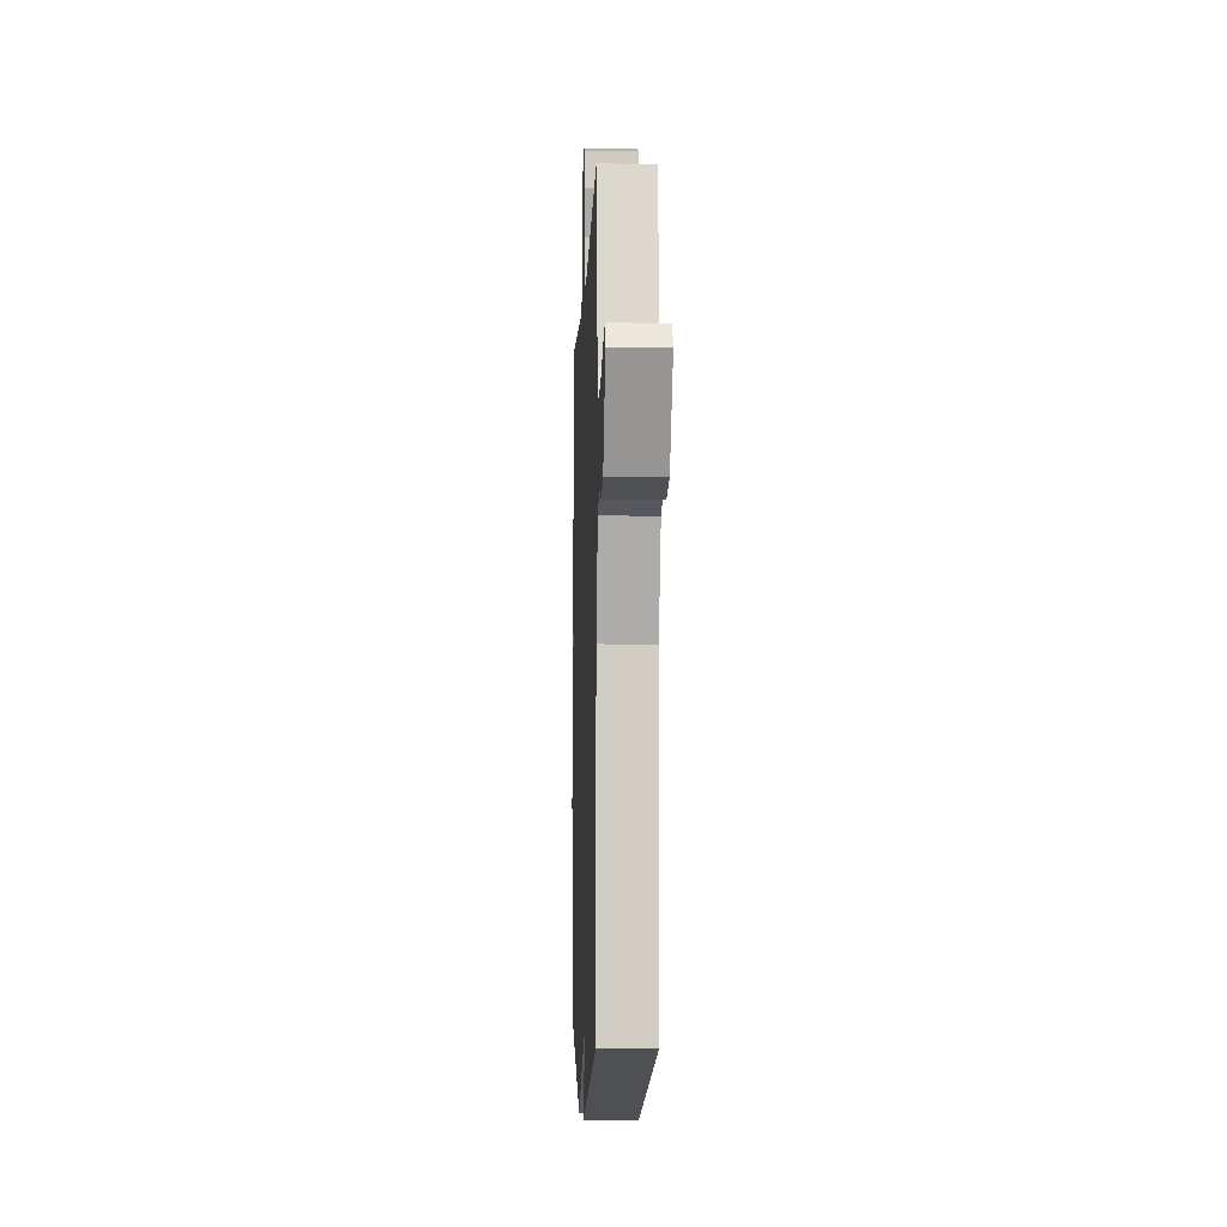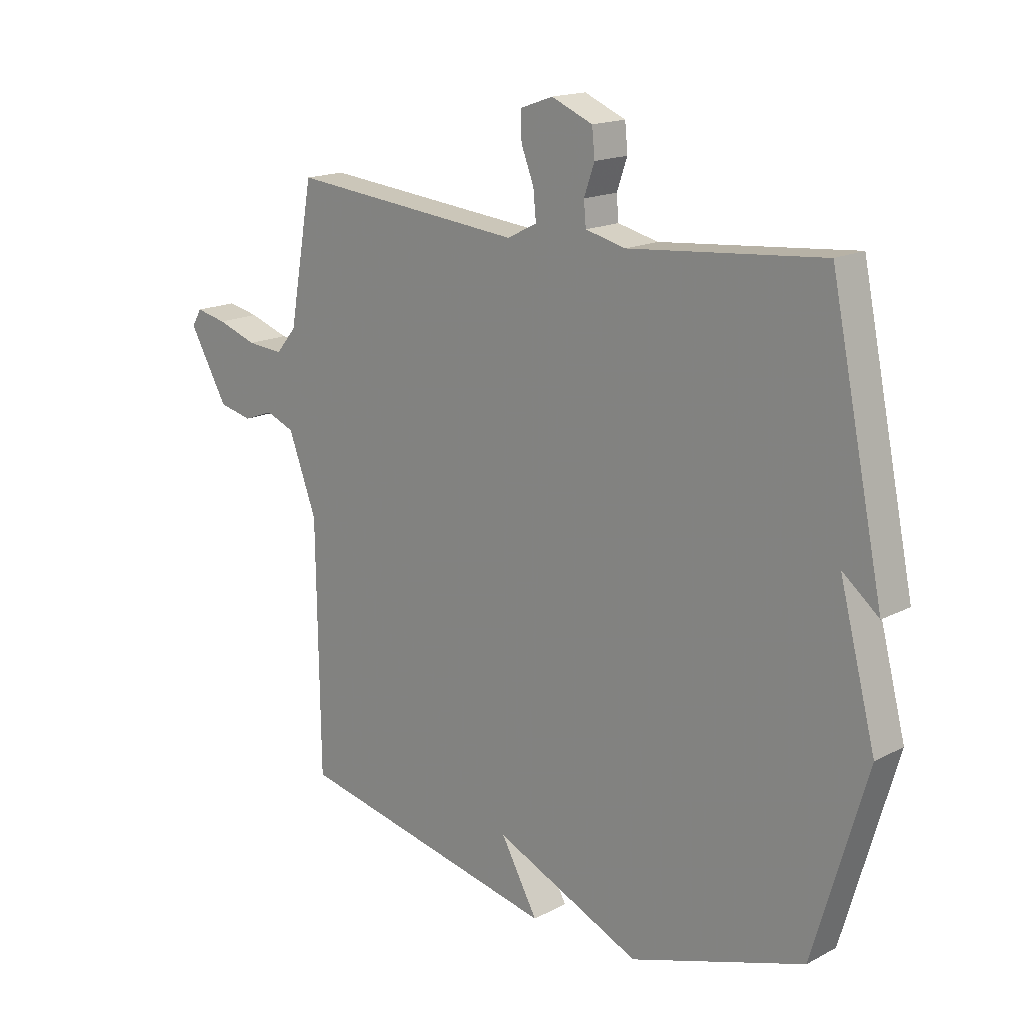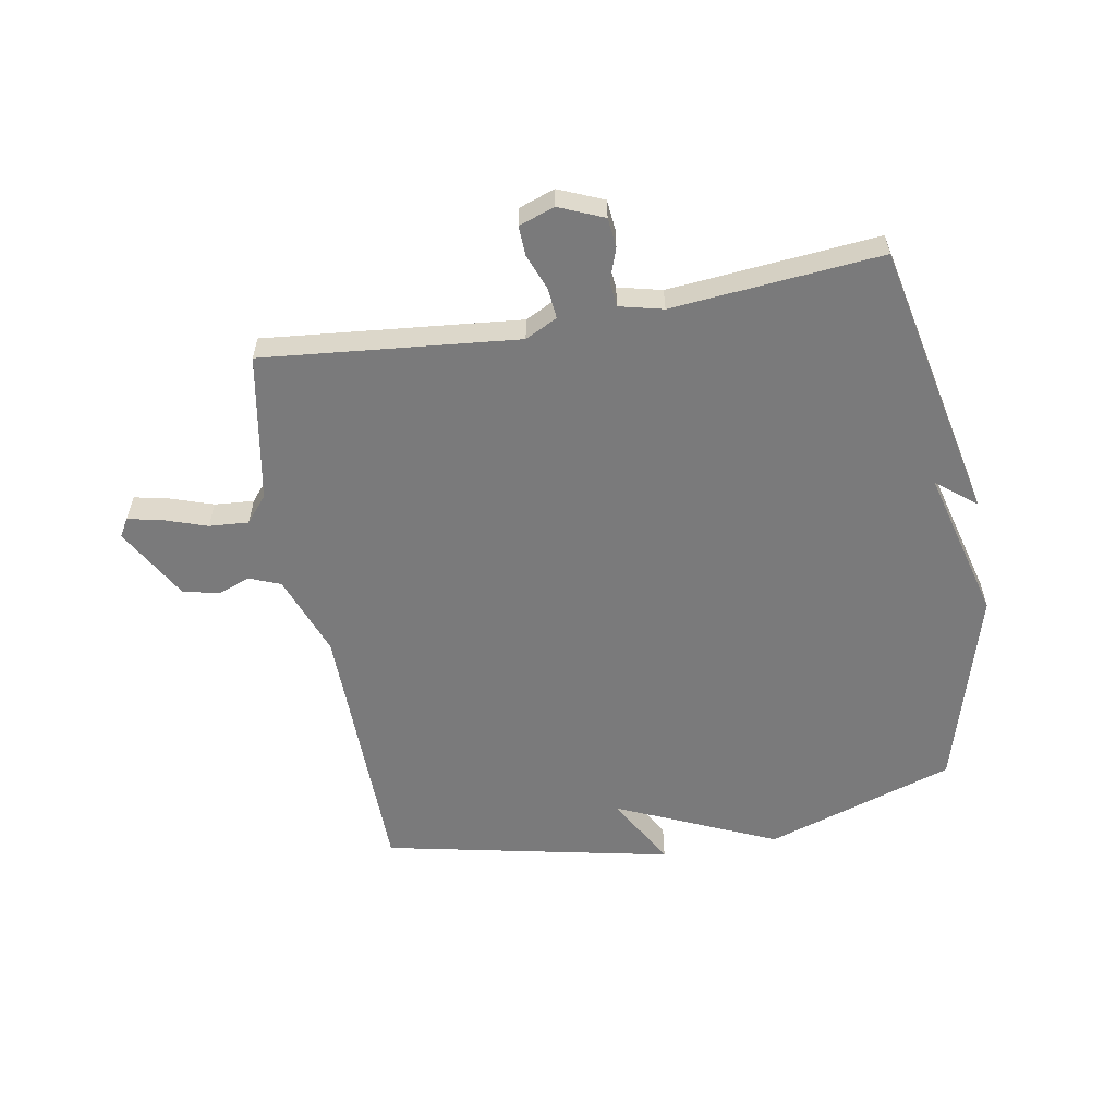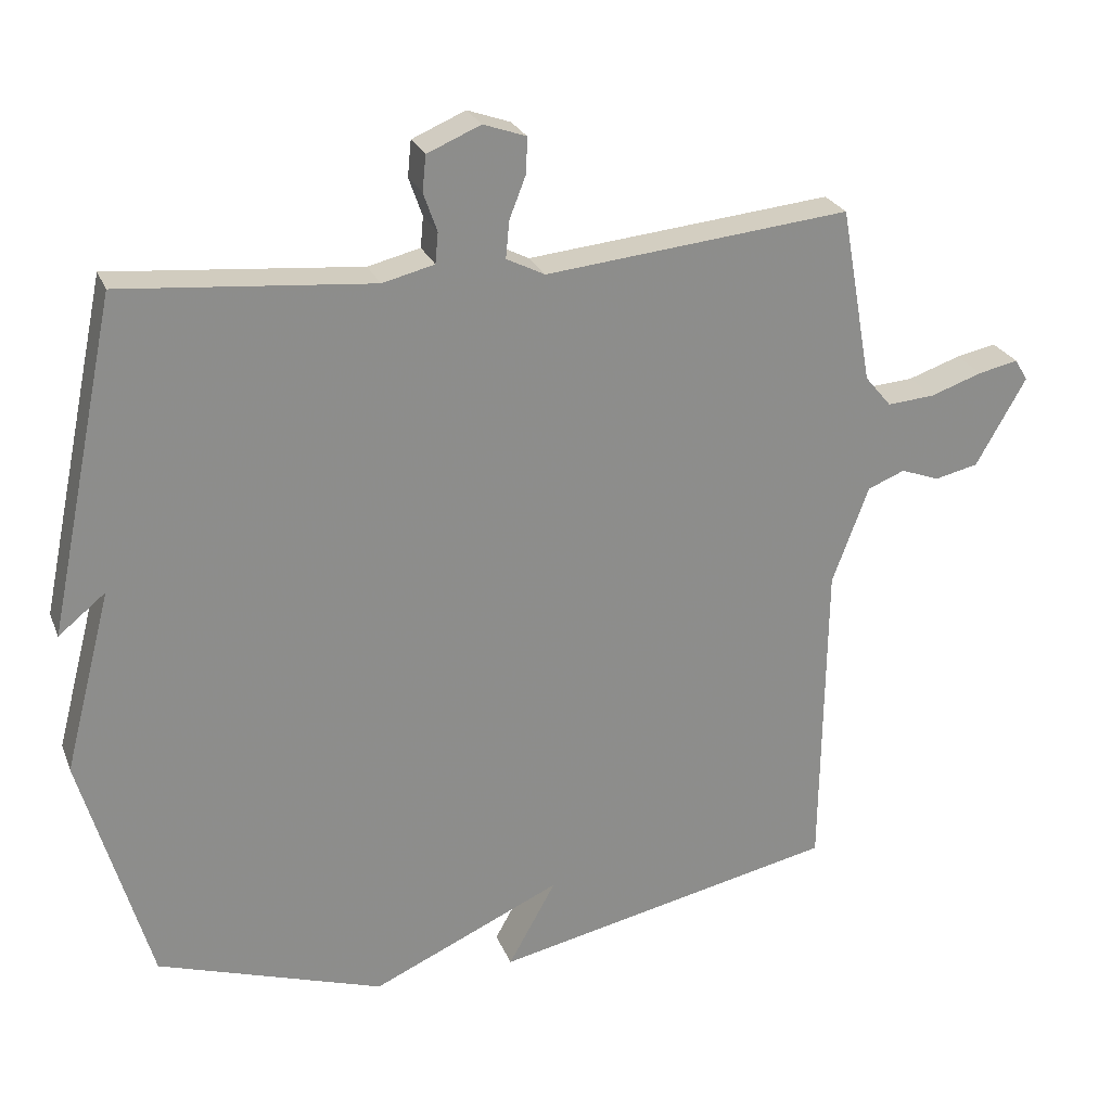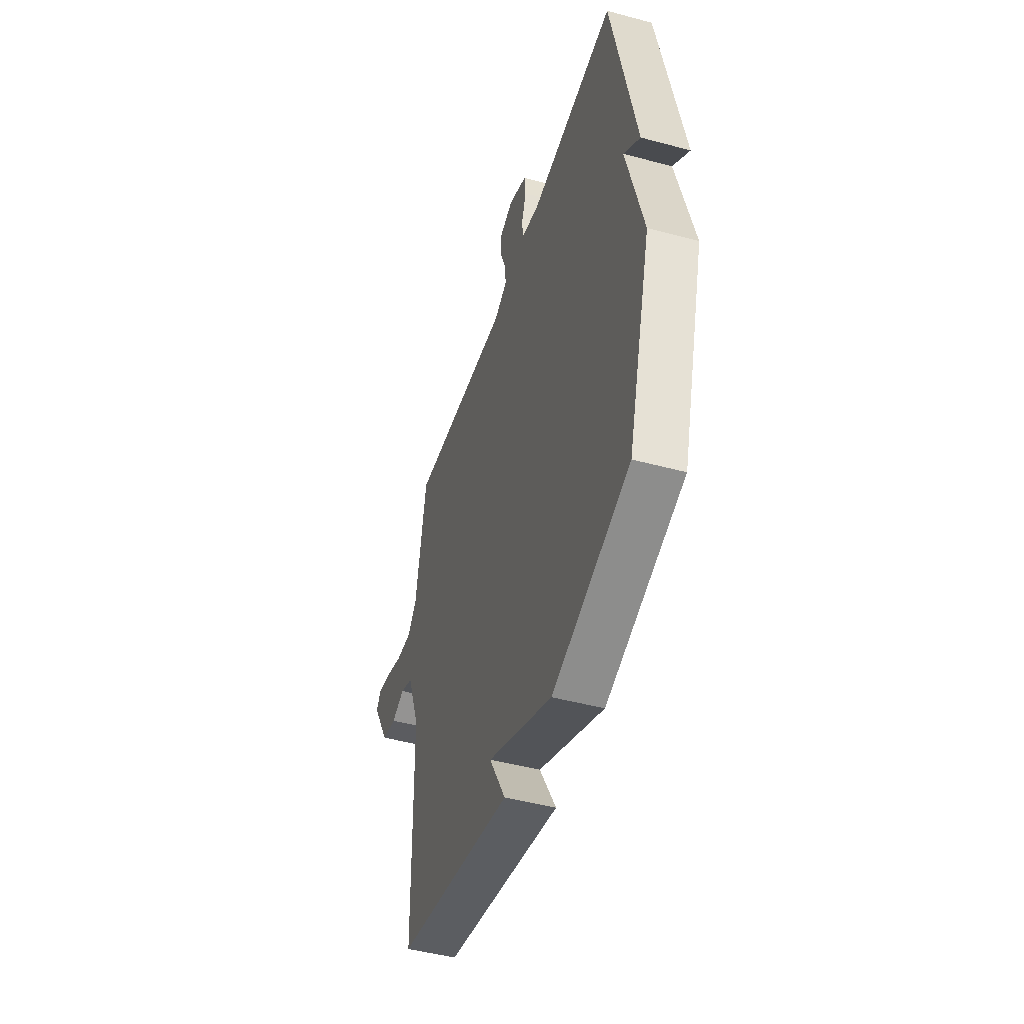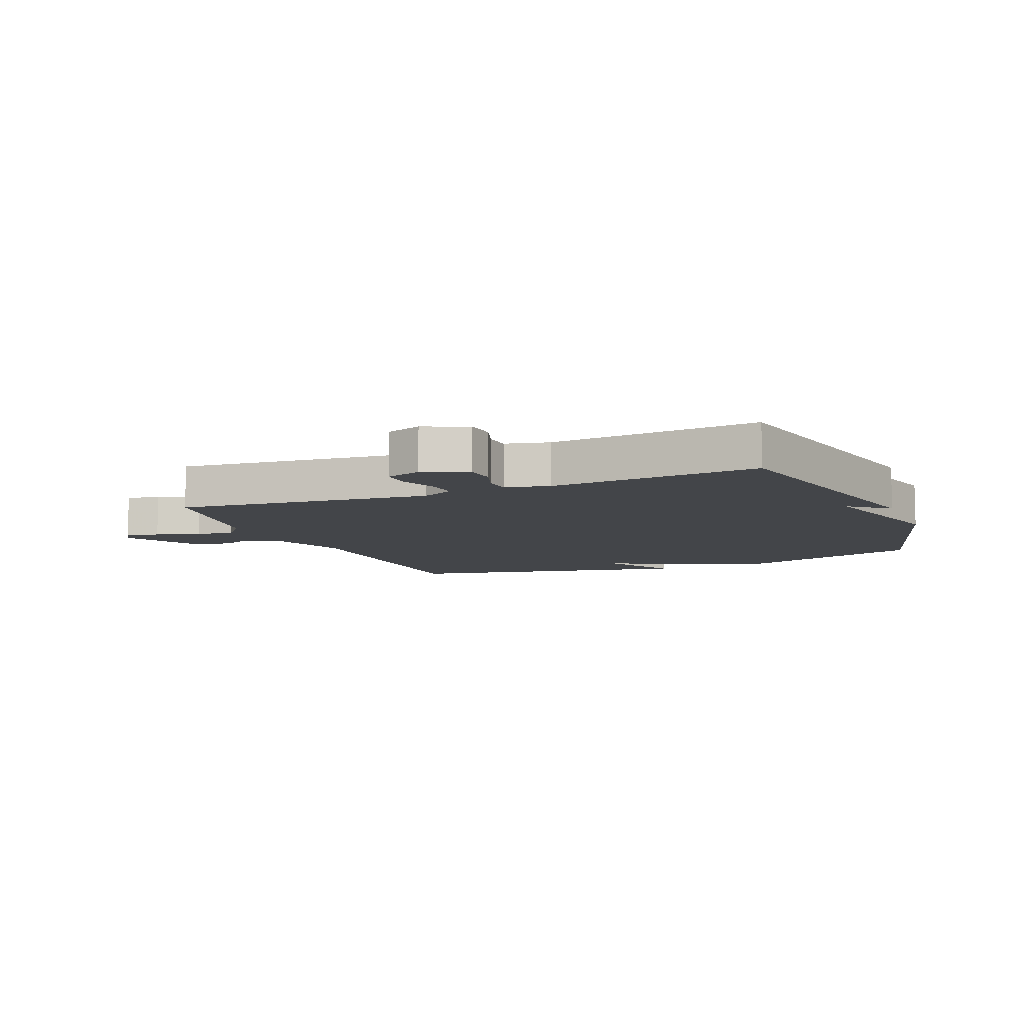
<metadata>
{"format":"obj","ext":"obj","renderer":"f3d","projection":"perspective","resolution":1024,"background":"white","views":[{"elev":-7.0,"azim":-92.2,"up":"+Z"},{"elev":16.5,"azim":43.2,"up":"+Z"},{"elev":-58.1,"azim":10.2,"up":"+Y"},{"elev":25.1,"azim":161.6,"up":"+Z"},{"elev":-46.9,"azim":73.0,"up":"+Z"},{"elev":-8.7,"azim":22.5,"up":"+Y"}]}
</metadata>
<code>
v 0.5 0.07 -0.5
v 0.183 0.07 -0.603
v -0.084 0.07 -0.483
v -0.017 0.07 -0.603
v -0.5 0.07 -0.5
v -0.506 0.07 -0.053
v -0.557 0.07 0.084
v -0.609 0.07 0.105
v -0.663 0.07 0.085
v -0.724 0.07 0.099
v -0.794 0.07 0.222
v -0.776 0.07 0.252
v -0.72 0.07 0.24
v -0.647 0.07 0.215
v -0.581 0.07 0.21
v -0.544 0.07 0.254
v -0.5 0.07 0.5
v -0.073 0.07 0.457
v -0.019 0.07 0.484
v -0.024 0.07 0.536
v -0.047 0.07 0.595
v -0.049 0.07 0.645
v 0.011 0.07 0.666
v 0.086 0.07 0.634
v 0.091 0.07 0.584
v 0.072 0.07 0.53
v 0.076 0.07 0.487
v 0.149 0.07 0.469
v 0.5 0.07 0.5
v 0.597 0.07 0.033
v 0.531 0.07 0.087
v 0.597 0.07 -0.167
v 0.5 0 -0.5
v 0.183 0 -0.603
v -0.084 0 -0.483
v -0.017 0 -0.603
v -0.5 0 -0.5
v -0.506 0 -0.053
v -0.557 0 0.084
v -0.609 0 0.105
v -0.663 0 0.085
v -0.724 0 0.099
v -0.794 0 0.222
v -0.776 0 0.252
v -0.72 0 0.24
v -0.647 0 0.215
v -0.581 0 0.21
v -0.544 0 0.254
v -0.5 0 0.5
v -0.073 0 0.457
v -0.019 0 0.484
v -0.024 0 0.536
v -0.047 0 0.595
v -0.049 0 0.645
v 0.011 0 0.666
v 0.086 0 0.634
v 0.091 0 0.584
v 0.072 0 0.53
v 0.076 0 0.487
v 0.149 0 0.469
v 0.5 0 0.5
v 0.597 0 0.033
v 0.531 0 0.087
v 0.597 0 -0.167
f 1 2 3
f 32 1 3
f 31 32 3
f 28 29 30 31
f 27 28 31 3
f 26 27 3
f 24 25 26
f 23 24 26
f 22 23 26
f 21 22 26
f 20 21 26
f 19 20 26
f 19 26 3
f 18 19 3
f 16 17 18 3
f 15 16 3 4
f 14 15 4
f 12 13 14
f 11 12 14
f 10 11 14
f 9 10 14
f 8 9 14
f 7 8 14
f 7 14 4
f 6 7 4
f 4 5 6
f 35 34 33
f 35 33 64
f 35 64 63
f 63 62 61 60
f 35 63 60 59
f 35 59 58
f 58 57 56
f 58 56 55
f 58 55 54
f 58 54 53
f 58 53 52
f 58 52 51
f 35 58 51
f 35 51 50
f 35 50 49 48
f 36 35 48 47
f 36 47 46
f 46 45 44
f 46 44 43
f 46 43 42
f 46 42 41
f 46 41 40
f 46 40 39
f 36 46 39
f 36 39 38
f 38 37 36
f 1 33 34 2
f 2 34 35 3
f 3 35 36 4
f 4 36 37 5
f 5 37 38 6
f 6 38 39 7
f 7 39 40 8
f 8 40 41 9
f 9 41 42 10
f 10 42 43 11
f 11 43 44 12
f 12 44 45 13
f 13 45 46 14
f 14 46 47 15
f 15 47 48 16
f 16 48 49 17
f 17 49 50 18
f 18 50 51 19
f 19 51 52 20
f 20 52 53 21
f 21 53 54 22
f 22 54 55 23
f 23 55 56 24
f 24 56 57 25
f 25 57 58 26
f 26 58 59 27
f 27 59 60 28
f 28 60 61 29
f 29 61 62 30
f 30 62 63 31
f 31 63 64 32
f 32 64 33 1

</code>
